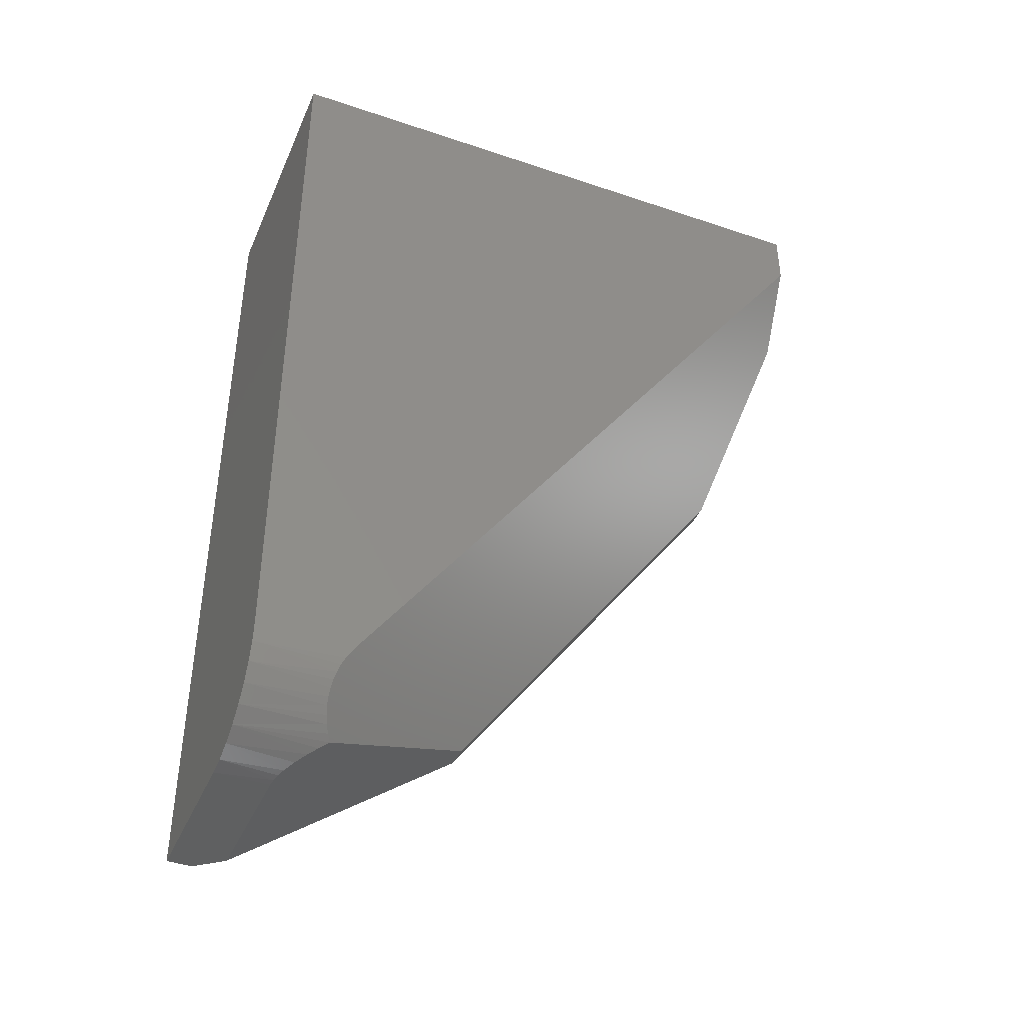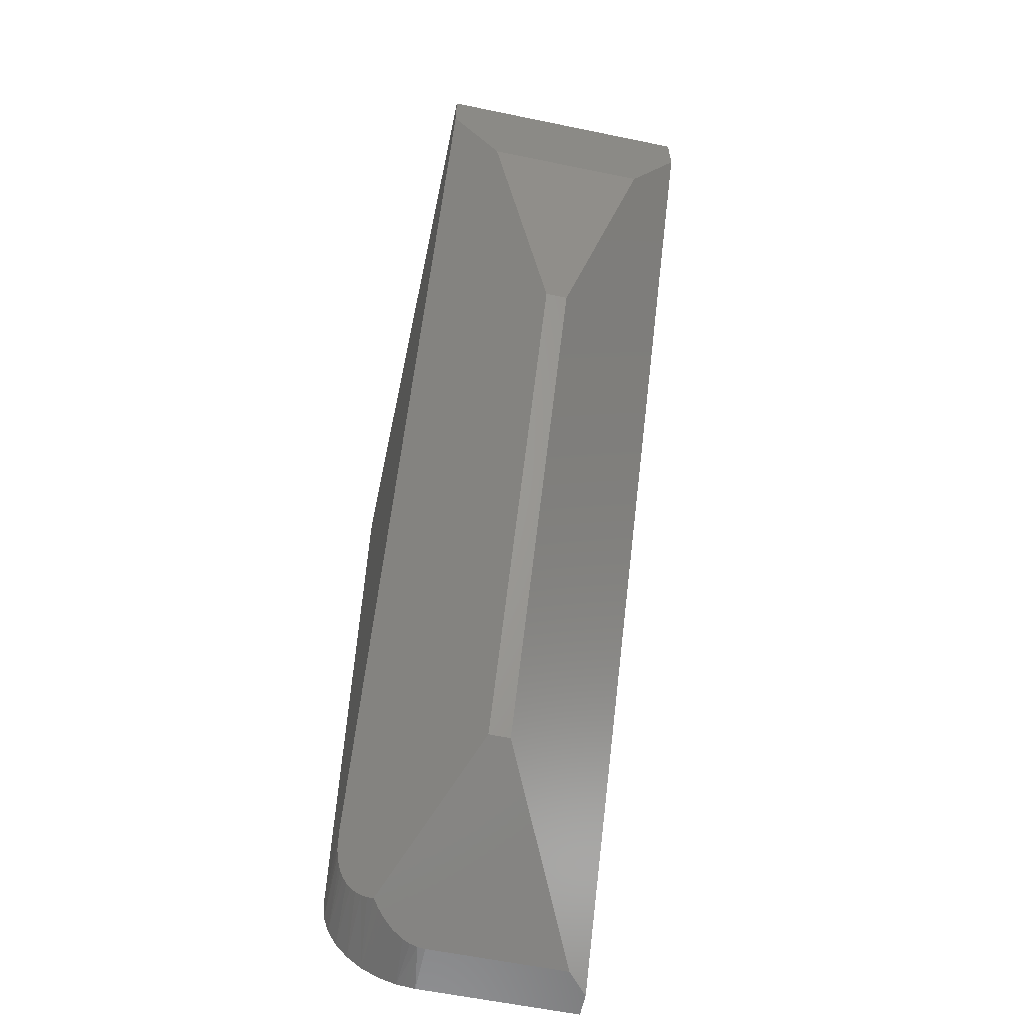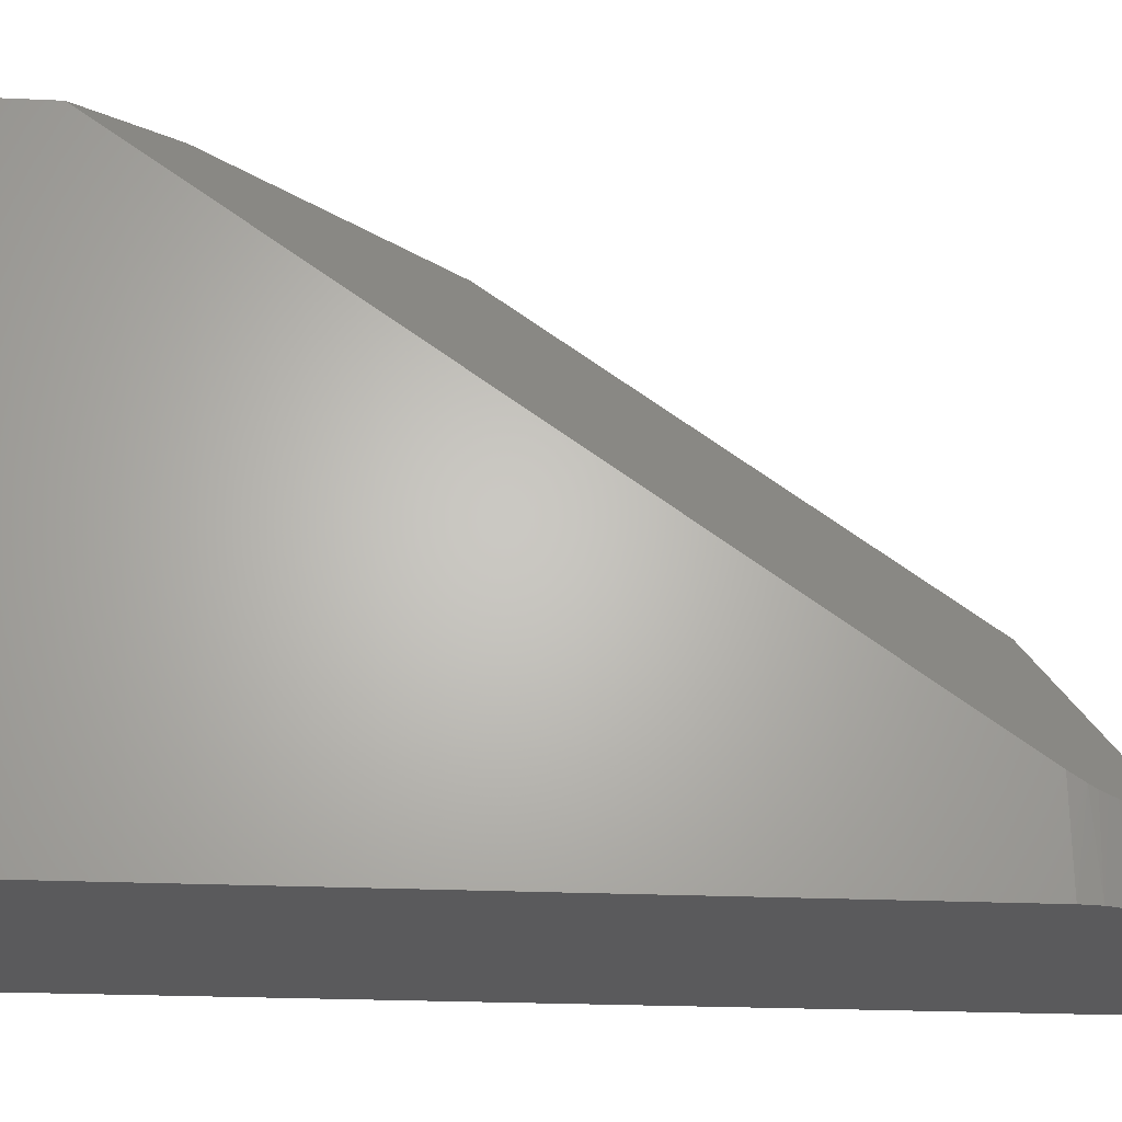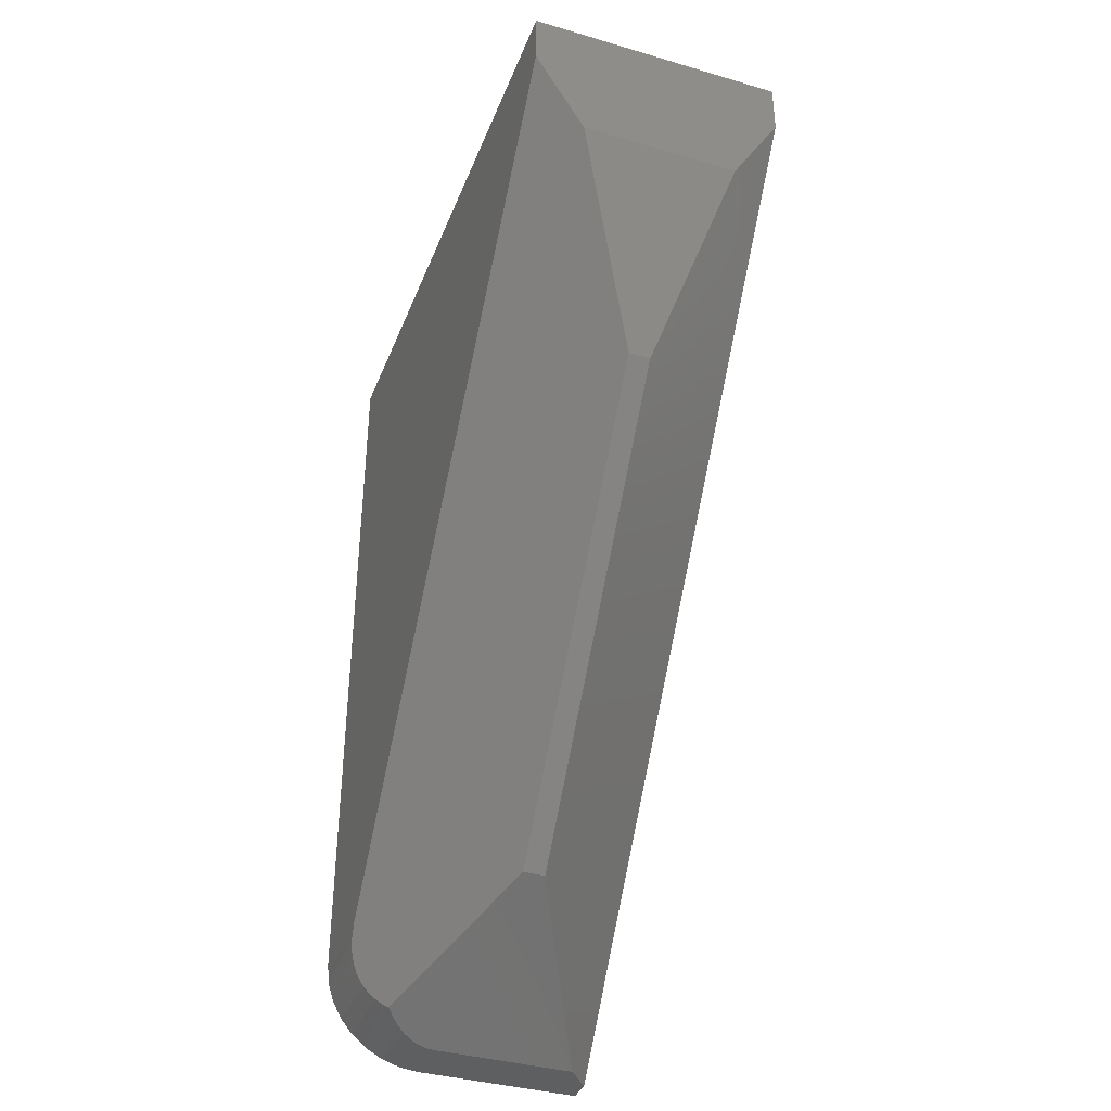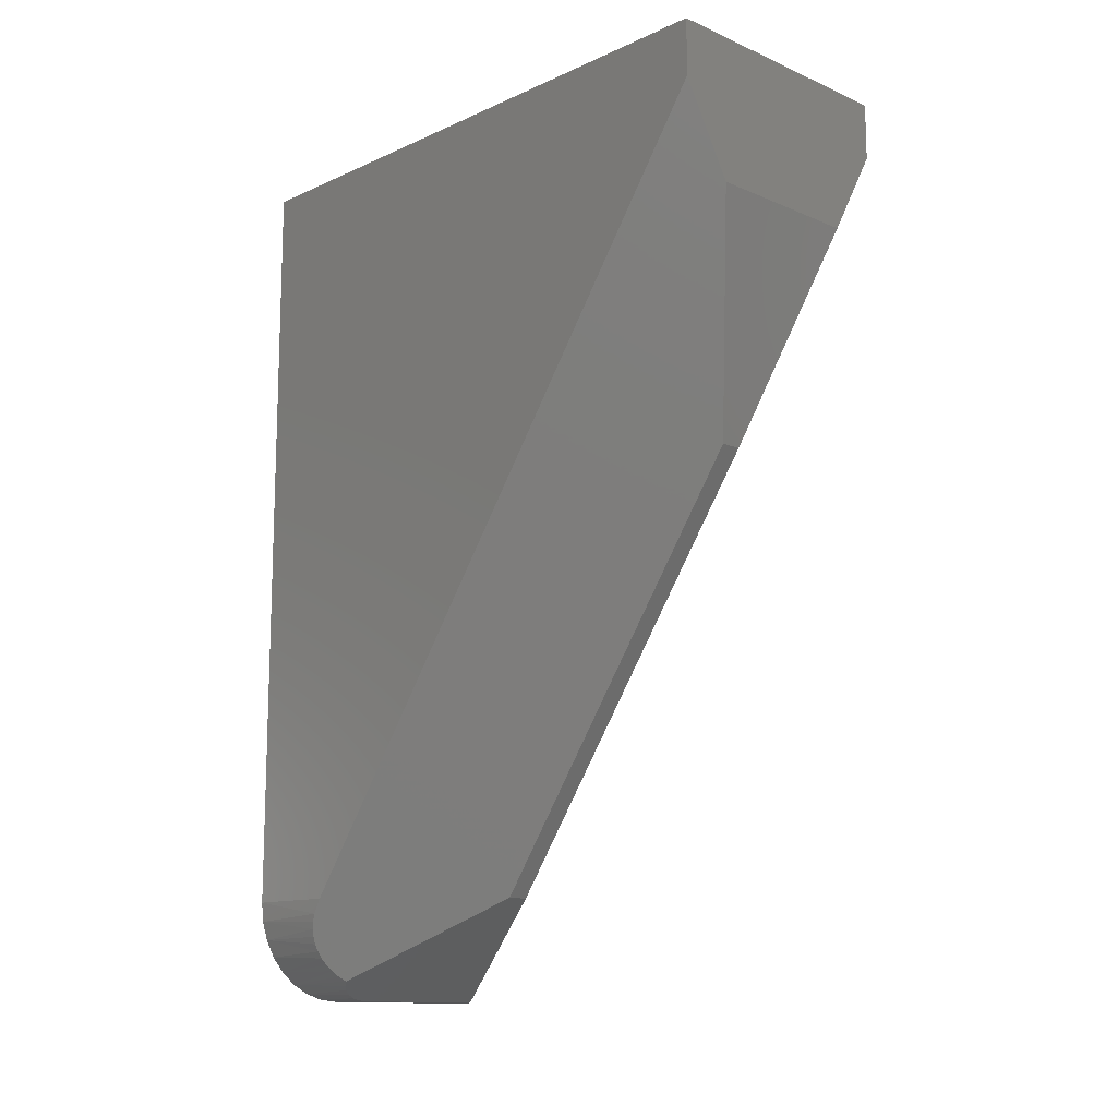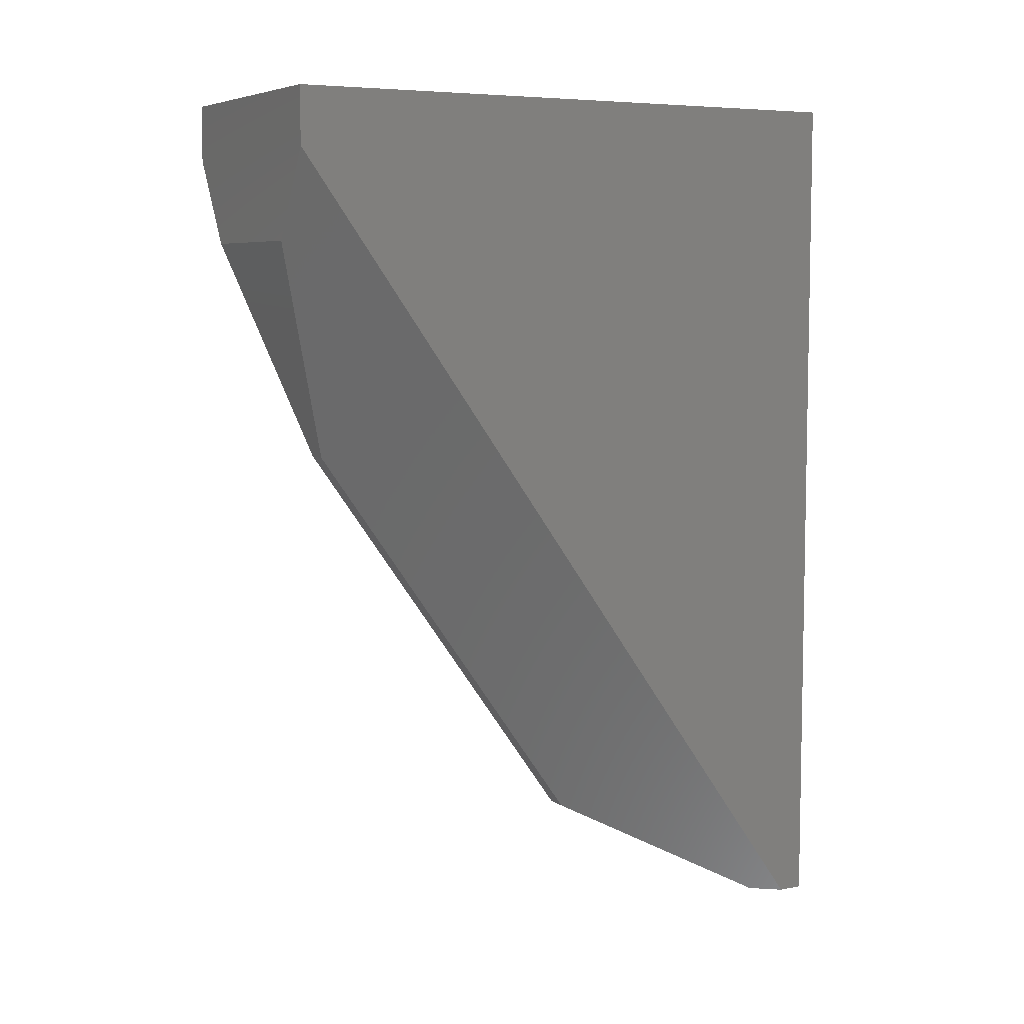
<metadata>
{"format":"stl","ext":"stl","renderer":"f3d","projection":"perspective","resolution":1024,"background":"white","views":[{"elev":-41.0,"azim":-112.3,"up":"+Y"},{"elev":-60.3,"azim":-11.9,"up":"+Y"},{"elev":-24.8,"azim":-94.2,"up":"+Z"},{"elev":-38.3,"azim":-20.2,"up":"+Y"},{"elev":-12.8,"azim":-44.3,"up":"+Y"},{"elev":6.7,"azim":60.7,"up":"+Y"}]}
</metadata>
<code>
# stl→obj: 43 verts, 82 faces
v 0.01685 -0.7254 -0.6001
v 0.02074 -0.7296 -0.5983
v 0.01322 -0.7207 -0.6012
v 0.03609 -0.2353 -0.2275
v -4.76e-17 -0.1731 -0.2275
v 0.08594 -0.3912 -0.2773
v 0.02921 -0.7367 -0.593
v 0.08594 -0.68 -0.483
v 0.0007652 -0.69 -0.5947
v 0.001696 -0.6953 -0.5973
v 0.003194 -0.7006 -0.5992
v 0.005039 -0.7058 -0.6007
v 0.007338 -0.711 -0.6015
v 0.01008 -0.716 -0.6017
v 0.0249 -0.7334 -0.5959
v -7.55e-18 -0.6797 -0.5882
v 0.03378 -0.7398 -0.5989
v 0.0389 -0.7426 -0.6044
v 0.04608 -0.7457 -0.6104
v 0.05381 -0.748 -0.6149
v 0.05929 -0.7491 -0.6171
v 0.06472 -0.7498 -0.6183
v 0.07031 -0.75 -0.6188
v 0.1716 -0.75 -0.6188
v 0.1016 -0.68 -0.483
v -4.76e-17 -0.1328 -0.2275
v 4.196e-33 -0.1328 -0.6562
v 4.78e-34 -0.6797 -0.6562
v 0.07031 -0.75 -0.6562
v 0.1875 -0.75 -0.6562
v 0.1875 -0.75 -0.6383
v 0.0566 -0.7486 -0.6562
v 0.1875 -0.1328 -0.6562
v 0.04341 -0.7446 -0.6562
v 0.03125 -0.7382 -0.6562
v 0.02059 -0.7294 -0.6562
v 0.01185 -0.7188 -0.6562
v 0.005352 -0.7066 -0.6562
v 0.001351 -0.6934 -0.6562
v 0.1875 -0.1328 -0.2275
v 0.1875 -0.1731 -0.2275
v 0.1016 -0.3912 -0.2773
v 0.1514 -0.2353 -0.2275
f 1 2 3
f 4 5 6
f 7 8 9
f 7 9 10
f 7 10 11
f 7 11 12
f 7 12 13
f 7 13 14
f 7 14 3
f 7 3 2
f 7 2 15
f 9 8 16
f 16 8 6
f 16 6 5
f 8 7 17
f 8 17 18
f 8 18 19
f 8 19 20
f 8 20 21
f 8 21 22
f 8 22 23
f 8 23 24
f 8 24 25
f 5 26 16
f 16 26 27
f 16 27 28
f 23 29 24
f 24 29 30
f 24 30 31
f 29 32 30
f 28 27 33
f 28 33 30
f 28 30 32
f 28 32 34
f 28 34 35
f 28 35 36
f 28 36 37
f 28 37 38
f 28 38 39
f 29 22 32
f 29 23 22
f 28 9 16
f 28 39 9
f 9 39 10
f 11 10 39
f 14 37 3
f 3 37 36
f 1 3 36
f 1 36 2
f 18 34 19
f 20 19 34
f 34 32 20
f 20 32 21
f 21 32 22
f 38 37 14
f 38 14 13
f 38 13 12
f 38 12 11
f 38 11 39
f 35 34 18
f 35 18 17
f 35 17 7
f 35 7 15
f 35 15 2
f 35 2 36
f 30 33 31
f 31 33 40
f 31 40 41
f 42 6 25
f 25 6 8
f 4 26 5
f 26 4 40
f 40 4 43
f 40 43 41
f 43 4 42
f 42 4 6
f 42 41 43
f 41 42 31
f 31 42 25
f 31 25 24
f 33 27 40
f 40 27 26

</code>
